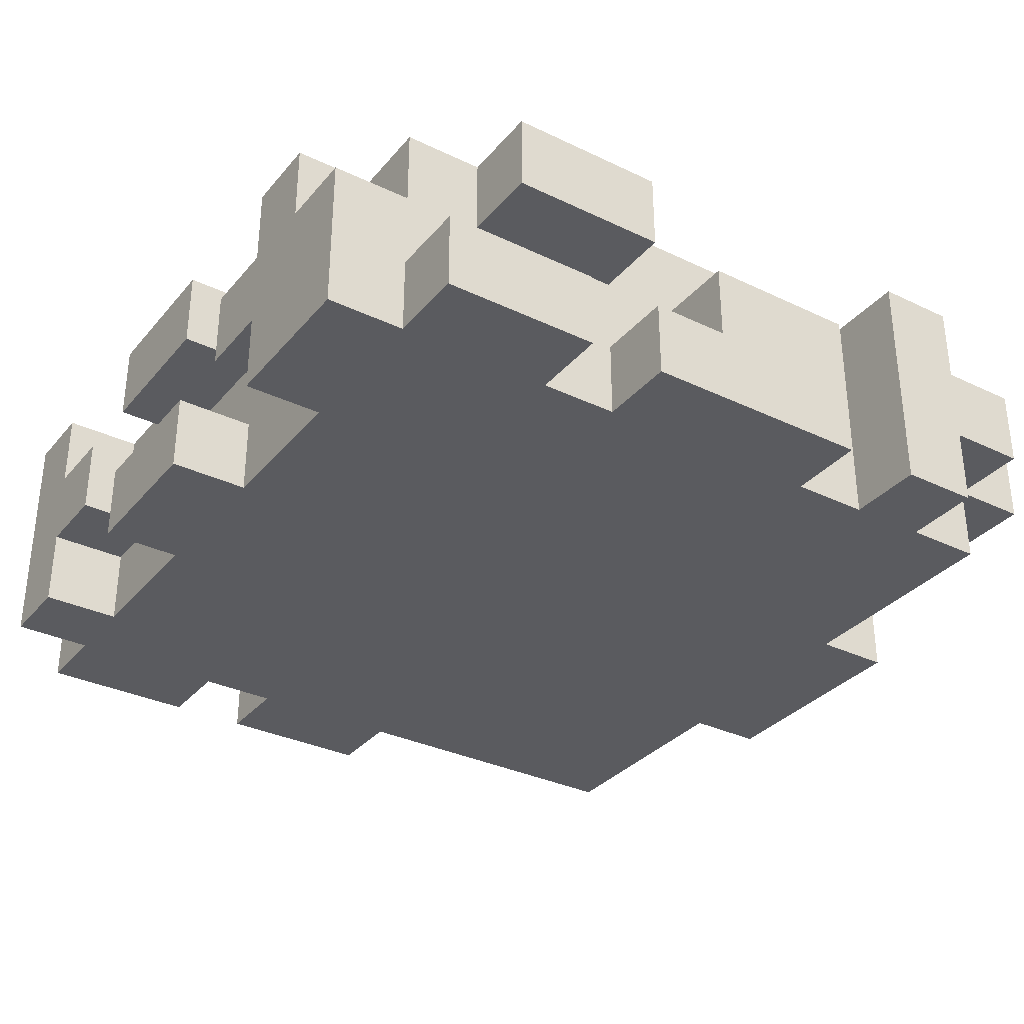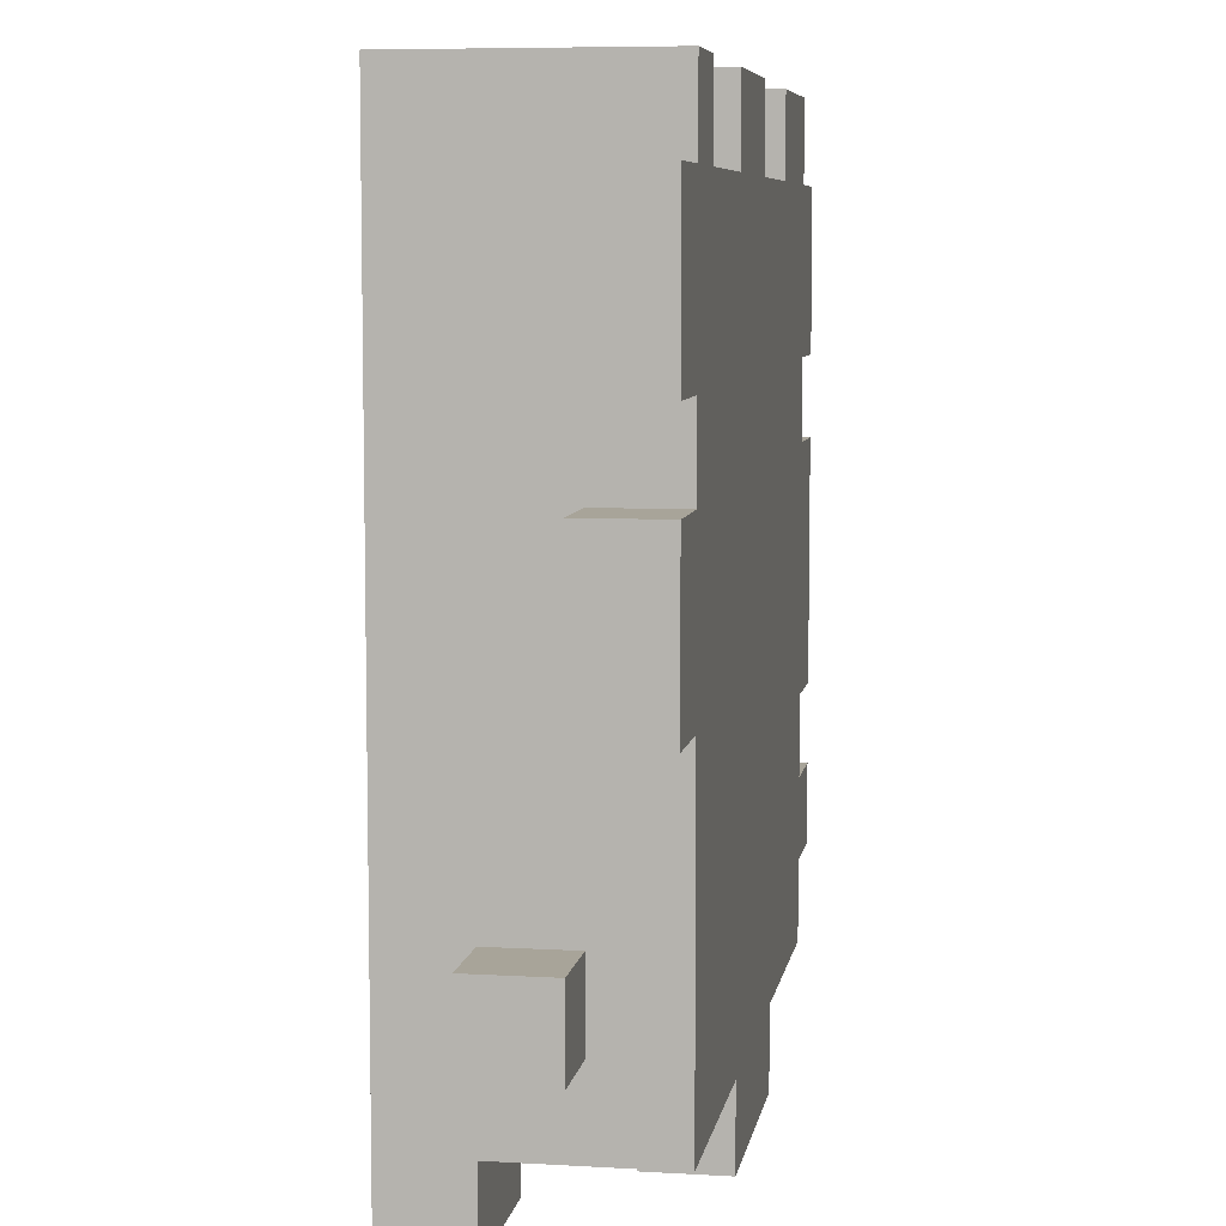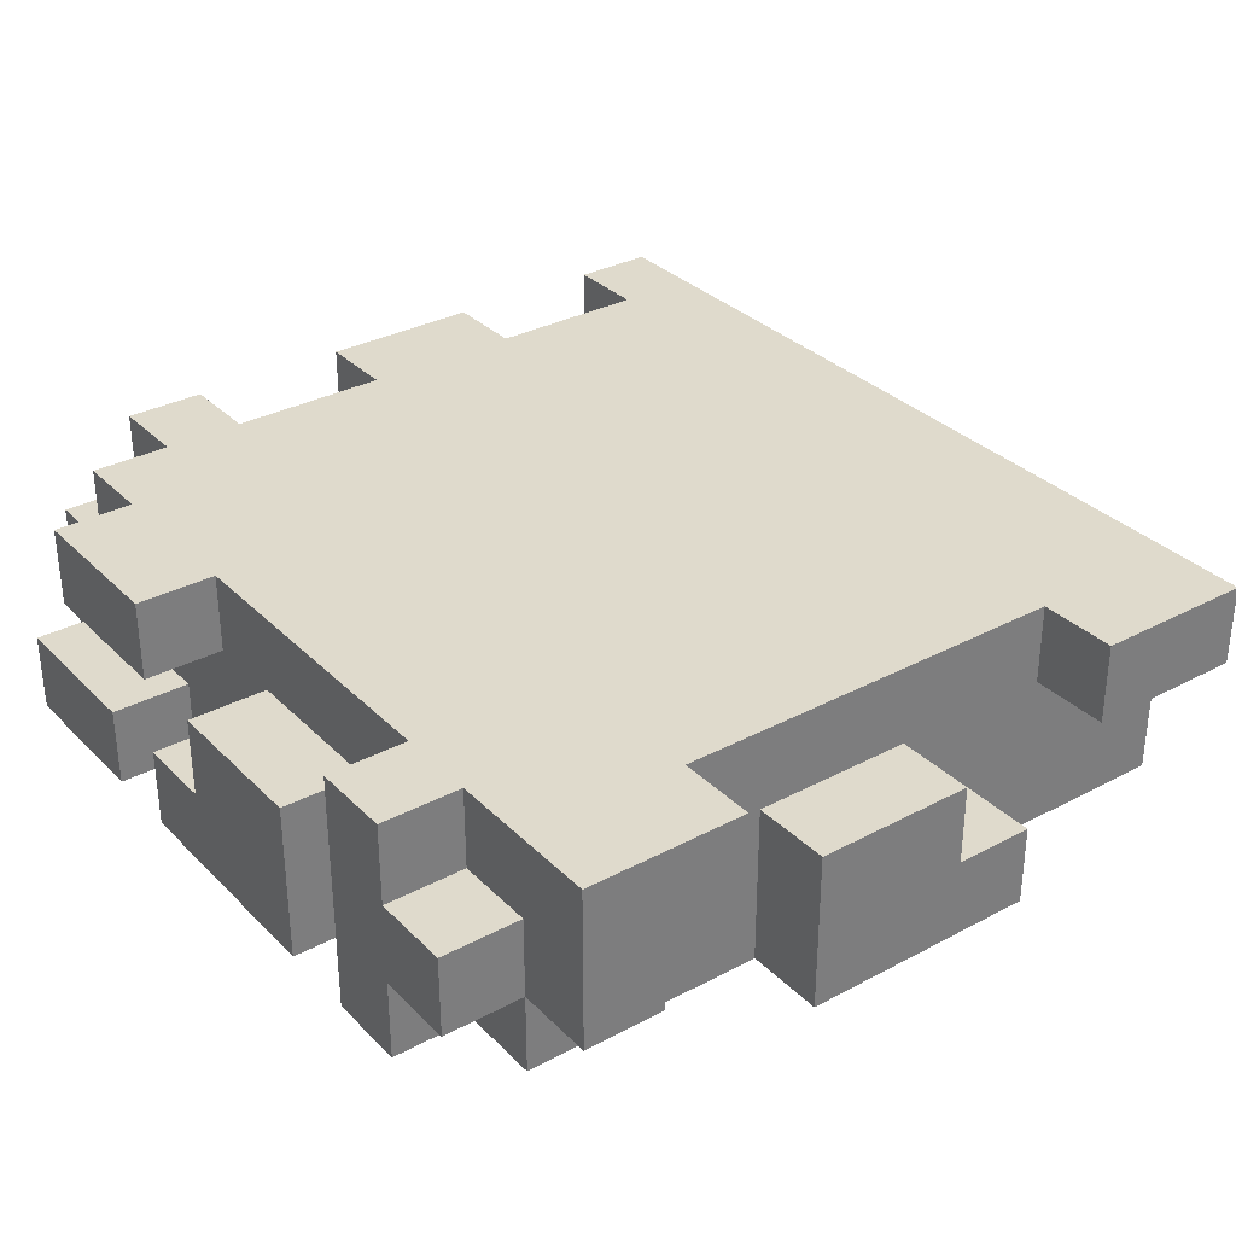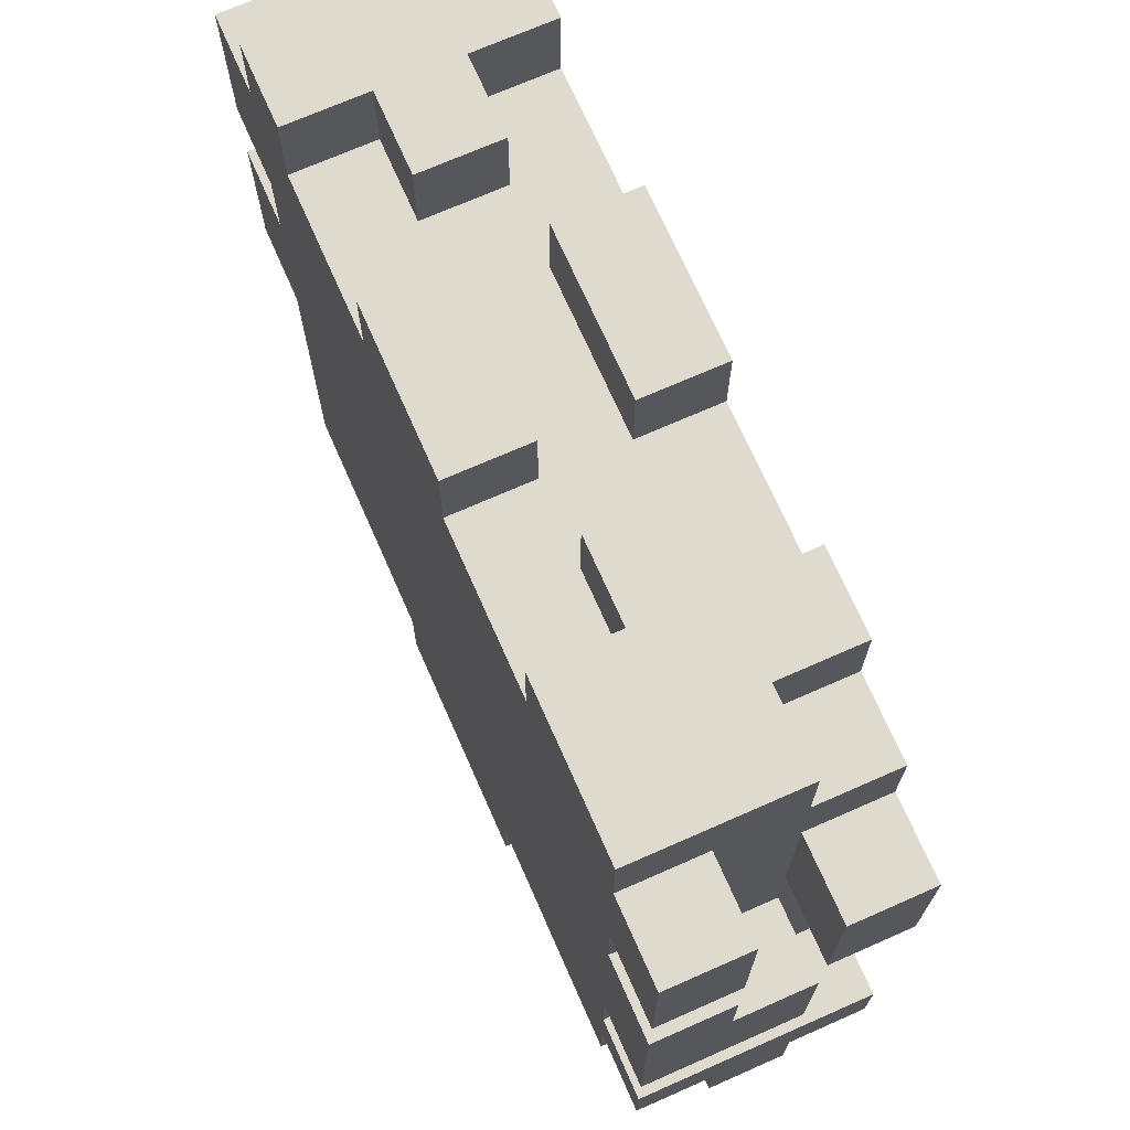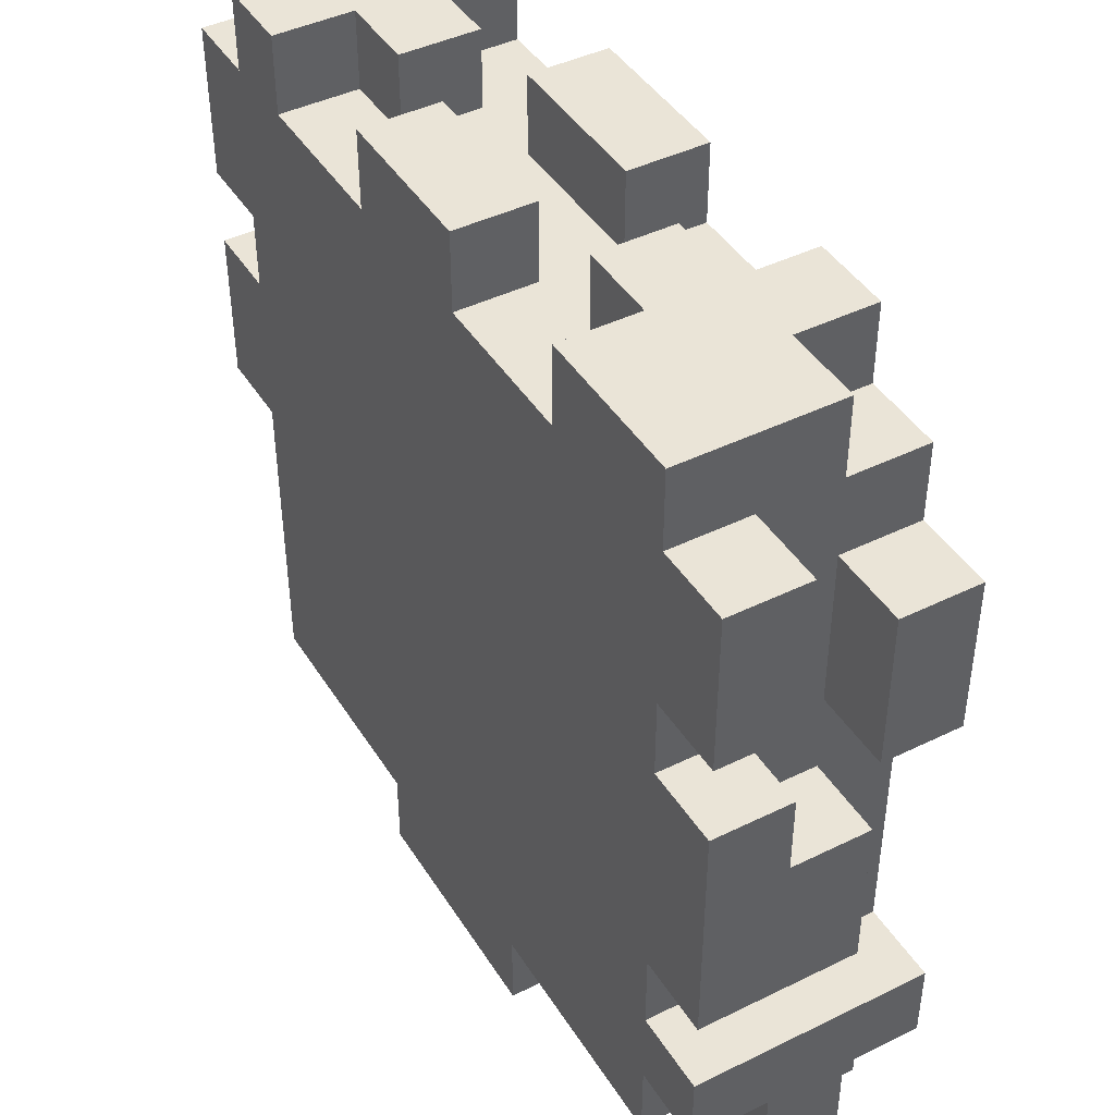
<metadata>
{"format":"obj","ext":"obj","renderer":"f3d","projection":"perspective","resolution":1024,"background":"white","views":[{"elev":-32.9,"azim":56.5,"up":"+Y"},{"elev":7.1,"azim":-80.5,"up":"+Z"},{"elev":32.4,"azim":143.4,"up":"+Y"},{"elev":71.1,"azim":66.2,"up":"+Z"},{"elev":43.6,"azim":60.0,"up":"+Z"}]}
</metadata>
<code>
v -5.5 0 2.5
v -5.5 0 0.5
v -5.5 0 -0.5
v -5.5 0 -2.5
v -5.5 1 -0.5
v -5.5 1 -2.5
v -5.5 1 -4.5
v -5.5 1 -5.5
v -5.5 2 2.5
v -5.5 2 0.5
v -5.5 2 -4.5
v -5.5 2 -5.5
v -4.5 0 3.5
v -4.5 0 2.5
v -4.5 0 0.5
v -4.5 0 -0.5
v -4.5 0 -2.5
v -4.5 0 -6.5
v -4.5 1 -0.5
v -4.5 1 -2.5
v -4.5 1 -4.5
v -4.5 1 -5.5
v -4.5 2 2.5
v -4.5 2 0.5
v -4.5 2 -4.5
v -4.5 2 -5.5
v -4.5 2 -6.5
v -4.5 2 -7.5
v -4.5 3 3.5
v -4.5 3 2.5
v -4.5 3 -6.5
v -4.5 3 -7.5
v -1.5 0 3.5
v -1.5 0 2.5
v -1.5 0 -6.5
v -1.5 0 -7.5
v -1.5 1 3.5
v -1.5 1 2.5
v -1.5 1 -6.5
v -1.5 1 -7.5
v -1.5 2 3.5
v -1.5 2 2.5
v -1.5 3 3.5
v -1.5 3 2.5
v -0.5 1 -6.5
v -0.5 1 -7.5
v -0.5 2 -6.5
v -0.5 2 -7.5
v 1.5 1 3.5
v 1.5 1 2.5
v 1.5 2 3.5
v 1.5 2 2.5
v 2.5 0 3.5
v 2.5 0 2.5
v 2.5 1 3.5
v 2.5 1 2.5
v 2.5 2 3.5
v 2.5 2 2.5
v 2.5 2 -6.5
v 2.5 2 -7.5
v 2.5 3 3.5
v 2.5 3 2.5
v 2.5 3 -6.5
v 2.5 3 -7.5
v 3.5 1 -6.5
v 3.5 1 -7.5
v 3.5 2 -6.5
v 3.5 2 -7.5
v -3.5 0 3.5
v -3.5 0 2.5
v -3.5 1 3.5
v -3.5 1 2.5
v -3.5 2 3.5
v -3.5 2 2.5
v -3.5 3 3.5
v -3.5 3 2.5
v -2.5 1 3.5
v -2.5 1 2.5
v -2.5 2 3.5
v -2.5 2 2.5
v -2.5 2 -6.5
v -2.5 2 -7.5
v -2.5 3 -6.5
v -2.5 3 -7.5
v 0.5 0 3.5
v 0.5 0 2.5
v 0.5 1 3.5
v 0.5 1 2.5
v 0.5 2 3.5
v 0.5 2 2.5
v 0.5 3 3.5
v 0.5 3 2.5
v 1.5 0 -6.5
v 1.5 0 -7.5
v 1.5 2 -6.5
v 1.5 2 -7.5
v 3.5 2 3.5
v 3.5 2 2.5
v 3.5 3 3.5
v 3.5 3 2.5
v 4.5 0 3.5
v 4.5 0 2.5
v 4.5 0 0.5
v 4.5 0 -0.5
v 4.5 0 -3.5
v 4.5 0 -4.5
v 4.5 0 -5.5
v 4.5 0 -6.5
v 4.5 1 2.5
v 4.5 1 0.5
v 4.5 1 -0.5
v 4.5 1 -1.5
v 4.5 1 -5.5
v 4.5 1 -6.5
v 4.5 1 -7.5
v 4.5 2 3.5
v 4.5 2 2.5
v 4.5 2 1.5
v 4.5 2 -0.5
v 4.5 2 -1.5
v 4.5 2 -3.5
v 4.5 2 -5.5
v 4.5 2 -6.5
v 4.5 3 2.5
v 4.5 3 1.5
v 4.5 3 -0.5
v 4.5 3 -4.5
v 4.5 3 -5.5
v 4.5 3 -6.5
v 4.5 3 -7.5
v 5.5 0 2.5
v 5.5 0 0.5
v 5.5 0 -0.5
v 5.5 0 -3.5
v 5.5 0 -4.5
v 5.5 0 -5.5
v 5.5 1 2.5
v 5.5 1 0.5
v 5.5 1 -0.5
v 5.5 1 -1.5
v 5.5 1 -5.5
v 5.5 1 -6.5
v 5.5 2 1.5
v 5.5 2 -0.5
v 5.5 2 -1.5
v 5.5 2 -3.5
v 5.5 2 -5.5
v 5.5 2 -6.5
v 5.5 3 1.5
v 5.5 3 -0.5
v 5.5 3 -4.5
v 5.5 3 -5.5
v -4.5 0 3.5
v -4.5 3 3.5
v -3.5 0 3.5
v -3.5 1 3.5
v -3.5 2 3.5
v -3.5 3 3.5
v -2.5 1 3.5
v -2.5 2 3.5
v -1.5 0 3.5
v -1.5 1 3.5
v -1.5 2 3.5
v -1.5 3 3.5
v 0.5 0 3.5
v 0.5 1 3.5
v 0.5 2 3.5
v 0.5 3 3.5
v 1.5 1 3.5
v 1.5 2 3.5
v 2.5 0 3.5
v 2.5 1 3.5
v 2.5 2 3.5
v 2.5 3 3.5
v 3.5 2 3.5
v 3.5 3 3.5
v 4.5 0 3.5
v 4.5 2 3.5
v -5.5 0 2.5
v -5.5 2 2.5
v -4.5 0 2.5
v -4.5 2 2.5
v -3.5 0 2.5
v -3.5 1 2.5
v -3.5 2 2.5
v -3.5 3 2.5
v -2.5 1 2.5
v -2.5 2 2.5
v -1.5 0 2.5
v -1.5 1 2.5
v -1.5 2 2.5
v -1.5 3 2.5
v 0.5 0 2.5
v 0.5 1 2.5
v 0.5 2 2.5
v 0.5 3 2.5
v 1.5 1 2.5
v 1.5 2 2.5
v 2.5 0 2.5
v 2.5 1 2.5
v 2.5 2 2.5
v 2.5 3 2.5
v 3.5 2 2.5
v 3.5 3 2.5
v 4.5 0 2.5
v 4.5 1 2.5
v 4.5 2 2.5
v 4.5 3 2.5
v 5.5 0 2.5
v 5.5 1 2.5
v 4.5 2 1.5
v 4.5 3 1.5
v 5.5 2 1.5
v 5.5 3 1.5
v -5.5 0 -0.5
v -5.5 1 -0.5
v -4.5 0 -0.5
v -4.5 1 -0.5
v 4.5 0 -0.5
v 4.5 1 -0.5
v 5.5 0 -0.5
v 5.5 1 -0.5
v 4.5 1 -1.5
v 4.5 2 -1.5
v 5.5 1 -1.5
v 5.5 2 -1.5
v -5.5 1 -4.5
v -5.5 2 -4.5
v -4.5 1 -4.5
v -4.5 2 -4.5
v 4.5 0 -4.5
v 4.5 3 -4.5
v 5.5 0 -4.5
v 5.5 3 -4.5
v -5.5 0 0.5
v -5.5 2 0.5
v -4.5 0 0.5
v -4.5 2 0.5
v 4.5 0 0.5
v 4.5 1 0.5
v 5.5 0 0.5
v 5.5 1 0.5
v 4.5 2 -0.5
v 4.5 3 -0.5
v 5.5 2 -0.5
v 5.5 3 -0.5
v -5.5 0 -2.5
v -5.5 1 -2.5
v -4.5 0 -2.5
v -4.5 1 -2.5
v 4.5 0 -3.5
v 4.5 2 -3.5
v 5.5 0 -3.5
v 5.5 2 -3.5
v -5.5 1 -5.5
v -5.5 2 -5.5
v -4.5 1 -5.5
v -4.5 2 -5.5
v 4.5 0 -5.5
v 4.5 1 -5.5
v 4.5 2 -5.5
v 4.5 3 -5.5
v 5.5 0 -5.5
v 5.5 1 -5.5
v 5.5 2 -5.5
v 5.5 3 -5.5
v -4.5 0 -6.5
v -4.5 2 -6.5
v -2.5 2 -6.5
v -2.5 3 -6.5
v -1.5 0 -6.5
v -1.5 1 -6.5
v -0.5 1 -6.5
v -0.5 2 -6.5
v 1.5 0 -6.5
v 1.5 2 -6.5
v 2.5 2 -6.5
v 2.5 3 -6.5
v 3.5 1 -6.5
v 3.5 2 -6.5
v 4.5 0 -6.5
v 4.5 1 -6.5
v 4.5 2 -6.5
v 5.5 1 -6.5
v 5.5 2 -6.5
v -4.5 2 -7.5
v -4.5 3 -7.5
v -2.5 2 -7.5
v -2.5 3 -7.5
v -1.5 0 -7.5
v -1.5 1 -7.5
v -0.5 1 -7.5
v -0.5 2 -7.5
v 1.5 0 -7.5
v 1.5 2 -7.5
v 2.5 2 -7.5
v 2.5 3 -7.5
v 3.5 1 -7.5
v 3.5 2 -7.5
v 4.5 1 -7.5
v 4.5 3 -7.5
v -4.5 0 3.5
v -3.5 0 3.5
v -1.5 0 3.5
v 0.5 0 3.5
v 2.5 0 3.5
v 4.5 0 3.5
v -5.5 0 2.5
v -4.5 0 2.5
v -3.5 0 2.5
v -1.5 0 2.5
v 0.5 0 2.5
v 2.5 0 2.5
v 4.5 0 2.5
v 5.5 0 2.5
v -5.5 0 0.5
v -4.5 0 0.5
v 4.5 0 0.5
v 5.5 0 0.5
v -5.5 0 -0.5
v -4.5 0 -0.5
v 4.5 0 -0.5
v 5.5 0 -0.5
v -5.5 0 -2.5
v -4.5 0 -2.5
v 4.5 0 -3.5
v 5.5 0 -3.5
v 4.5 0 -4.5
v 5.5 0 -4.5
v 4.5 0 -5.5
v 5.5 0 -5.5
v -4.5 0 -6.5
v -1.5 0 -6.5
v 1.5 0 -6.5
v 4.5 0 -6.5
v -1.5 0 -7.5
v 1.5 0 -7.5
v -3.5 1 3.5
v -2.5 1 3.5
v 1.5 1 3.5
v 2.5 1 3.5
v -3.5 1 2.5
v -2.5 1 2.5
v 1.5 1 2.5
v 2.5 1 2.5
v -5.5 1 -4.5
v -4.5 1 -4.5
v -5.5 1 -5.5
v -4.5 1 -5.5
v 4.5 1 -5.5
v 5.5 1 -5.5
v 3.5 1 -6.5
v 4.5 1 -6.5
v 5.5 1 -6.5
v 3.5 1 -7.5
v 4.5 1 -7.5
v -1.5 2 3.5
v 0.5 2 3.5
v -1.5 2 2.5
v 0.5 2 2.5
v 4.5 2 1.5
v 5.5 2 1.5
v 4.5 2 -0.5
v 5.5 2 -0.5
v -4.5 2 -6.5
v -2.5 2 -6.5
v 2.5 2 -6.5
v 3.5 2 -6.5
v -4.5 2 -7.5
v -2.5 2 -7.5
v 2.5 2 -7.5
v 3.5 2 -7.5
v -1.5 1 3.5
v 0.5 1 3.5
v -1.5 1 2.5
v 0.5 1 2.5
v 4.5 1 2.5
v 5.5 1 2.5
v 4.5 1 0.5
v 5.5 1 0.5
v -5.5 1 -0.5
v -4.5 1 -0.5
v 4.5 1 -0.5
v 5.5 1 -0.5
v 4.5 1 -1.5
v 5.5 1 -1.5
v -5.5 1 -2.5
v -4.5 1 -2.5
v -1.5 1 -6.5
v -0.5 1 -6.5
v -1.5 1 -7.5
v -0.5 1 -7.5
v -3.5 2 3.5
v -2.5 2 3.5
v 1.5 2 3.5
v 2.5 2 3.5
v 3.5 2 3.5
v 4.5 2 3.5
v -5.5 2 2.5
v -4.5 2 2.5
v -3.5 2 2.5
v -2.5 2 2.5
v 1.5 2 2.5
v 2.5 2 2.5
v 3.5 2 2.5
v 4.5 2 2.5
v -5.5 2 0.5
v -4.5 2 0.5
v 4.5 2 -1.5
v 5.5 2 -1.5
v 4.5 2 -3.5
v 5.5 2 -3.5
v -5.5 2 -4.5
v -4.5 2 -4.5
v -5.5 2 -5.5
v -4.5 2 -5.5
v 4.5 2 -5.5
v 5.5 2 -5.5
v -0.5 2 -6.5
v 1.5 2 -6.5
v 4.5 2 -6.5
v 5.5 2 -6.5
v -0.5 2 -7.5
v 1.5 2 -7.5
v -4.5 3 3.5
v -3.5 3 3.5
v -1.5 3 3.5
v 0.5 3 3.5
v 2.5 3 3.5
v 3.5 3 3.5
v -4.5 3 2.5
v -3.5 3 2.5
v -1.5 3 2.5
v 0.5 3 2.5
v 2.5 3 2.5
v 3.5 3 2.5
v 4.5 3 2.5
v 4.5 3 1.5
v 5.5 3 1.5
v 4.5 3 -0.5
v 5.5 3 -0.5
v 4.5 3 -4.5
v 5.5 3 -4.5
v 4.5 3 -5.5
v 5.5 3 -5.5
v -4.5 3 -6.5
v -2.5 3 -6.5
v 2.5 3 -6.5
v 4.5 3 -6.5
v -4.5 3 -7.5
v -2.5 3 -7.5
v 2.5 3 -7.5
v 4.5 3 -7.5
f 5 4 3
f 6 4 5
f 9 2 1
f 10 2 9
f 11 8 7
f 12 8 11
f 19 16 15
f 20 18 17
f 21 18 20
f 22 18 21
f 23 14 13
f 24 19 15
f 24 20 19
f 24 21 20
f 25 21 24
f 26 18 22
f 27 18 26
f 29 23 13
f 30 25 24
f 30 23 29
f 30 24 23
f 30 27 26
f 30 26 25
f 31 28 27
f 31 27 30
f 32 28 31
f 37 34 33
f 38 34 37
f 39 36 35
f 40 36 39
f 43 42 41
f 44 42 43
f 47 46 45
f 48 46 47
f 51 50 49
f 52 50 51
f 55 54 53
f 56 54 55
f 61 58 57
f 62 58 61
f 63 60 59
f 64 60 63
f 67 66 65
f 68 66 67
f 69 70 71
f 71 70 72
f 73 74 75
f 75 74 76
f 77 78 79
f 79 78 80
f 81 82 83
f 83 82 84
f 85 86 87
f 87 86 88
f 89 90 91
f 91 90 92
f 93 94 95
f 95 94 96
f 97 98 99
f 99 98 100
f 101 102 109
f 103 104 110
f 110 104 111
f 107 108 113
f 113 108 114
f 101 109 116
f 111 112 117
f 116 109 117
f 109 110 117
f 110 111 117
f 117 112 118
f 118 112 119
f 119 112 120
f 105 106 121
f 114 115 123
f 117 118 124
f 124 118 125
f 120 121 126
f 119 120 126
f 121 106 127
f 126 121 127
f 122 123 128
f 123 115 129
f 128 123 129
f 129 115 130
f 131 132 137
f 137 132 138
f 133 134 139
f 139 134 140
f 135 136 141
f 140 134 145
f 145 134 146
f 141 142 147
f 135 141 147
f 147 142 148
f 143 144 149
f 149 144 150
f 135 147 151
f 151 147 152
f 155 154 153
f 156 154 155
f 157 154 156
f 158 154 157
f 159 157 156
f 160 157 159
f 165 162 161
f 166 162 165
f 167 164 163
f 168 164 167
f 172 170 169
f 173 170 172
f 175 172 171
f 175 174 173
f 175 173 172
f 176 174 175
f 177 175 171
f 178 175 177
f 181 180 179
f 182 180 181
f 187 184 183
f 188 186 185
f 189 187 183
f 189 188 187
f 190 188 189
f 191 186 188
f 191 188 190
f 192 186 191
f 194 191 190
f 195 191 194
f 197 194 193
f 197 196 195
f 197 195 194
f 198 196 197
f 199 197 193
f 200 197 199
f 201 196 198
f 202 196 201
f 207 204 203
f 208 204 207
f 209 206 205
f 210 206 209
f 213 212 211
f 214 212 213
f 217 216 215
f 218 216 217
f 221 220 219
f 222 220 221
f 225 224 223
f 226 224 225
f 229 228 227
f 230 228 229
f 233 232 231
f 234 232 233
f 235 236 237
f 237 236 238
f 239 240 241
f 241 240 242
f 243 244 245
f 245 244 246
f 247 248 249
f 249 248 250
f 251 252 253
f 253 252 254
f 255 256 257
f 257 256 258
f 259 260 263
f 263 260 264
f 261 262 265
f 265 262 266
f 267 268 269
f 267 269 271
f 269 270 271
f 271 270 272
f 272 270 273
f 273 270 274
f 274 270 276
f 276 270 277
f 275 276 277
f 277 270 278
f 275 277 279
f 279 277 280
f 275 279 281
f 281 279 282
f 282 283 284
f 284 283 285
f 286 287 288
f 288 287 289
f 290 291 292
f 290 292 294
f 292 293 294
f 294 293 295
f 296 297 299
f 298 299 300
f 299 297 301
f 300 299 301
f 309 303 302
f 310 303 309
f 311 305 304
f 312 305 311
f 313 307 306
f 314 307 313
f 316 309 308
f 317 312 311
f 317 309 316
f 317 310 309
f 317 314 313
f 317 313 312
f 317 311 310
f 318 315 314
f 318 314 317
f 319 315 318
f 321 318 317
f 322 318 321
f 324 321 320
f 325 322 321
f 325 321 324
f 326 323 322
f 326 322 325
f 327 323 326
f 328 326 325
f 330 328 325
f 330 329 328
f 331 329 330
f 332 330 325
f 333 330 332
f 334 330 333
f 335 330 334
f 336 334 333
f 337 334 336
f 342 339 338
f 343 339 342
f 344 341 340
f 345 341 344
f 348 347 346
f 349 347 348
f 353 351 350
f 354 351 353
f 355 353 352
f 356 353 355
f 359 358 357
f 360 358 359
f 363 362 361
f 364 362 363
f 369 366 365
f 370 366 369
f 371 368 367
f 372 368 371
f 373 374 375
f 375 374 376
f 377 378 379
f 379 378 380
f 383 384 385
f 385 384 386
f 381 382 387
f 387 382 388
f 389 390 391
f 391 390 392
f 393 394 401
f 401 394 402
f 395 396 403
f 403 396 404
f 397 398 405
f 405 398 406
f 399 400 407
f 407 400 408
f 409 410 411
f 411 410 412
f 413 414 415
f 415 414 416
f 417 418 421
f 421 418 422
f 419 420 423
f 423 420 424
f 425 426 431
f 431 426 432
f 427 428 433
f 433 428 434
f 429 430 435
f 435 430 436
f 433 434 438
f 436 437 438
f 435 436 438
f 434 435 438
f 431 432 438
f 432 433 438
f 431 438 440
f 438 439 440
f 440 439 441
f 431 440 442
f 431 442 444
f 442 443 444
f 444 443 445
f 431 444 446
f 446 444 447
f 447 444 448
f 448 444 449
f 446 447 450
f 450 447 451
f 448 449 452
f 452 449 453

</code>
